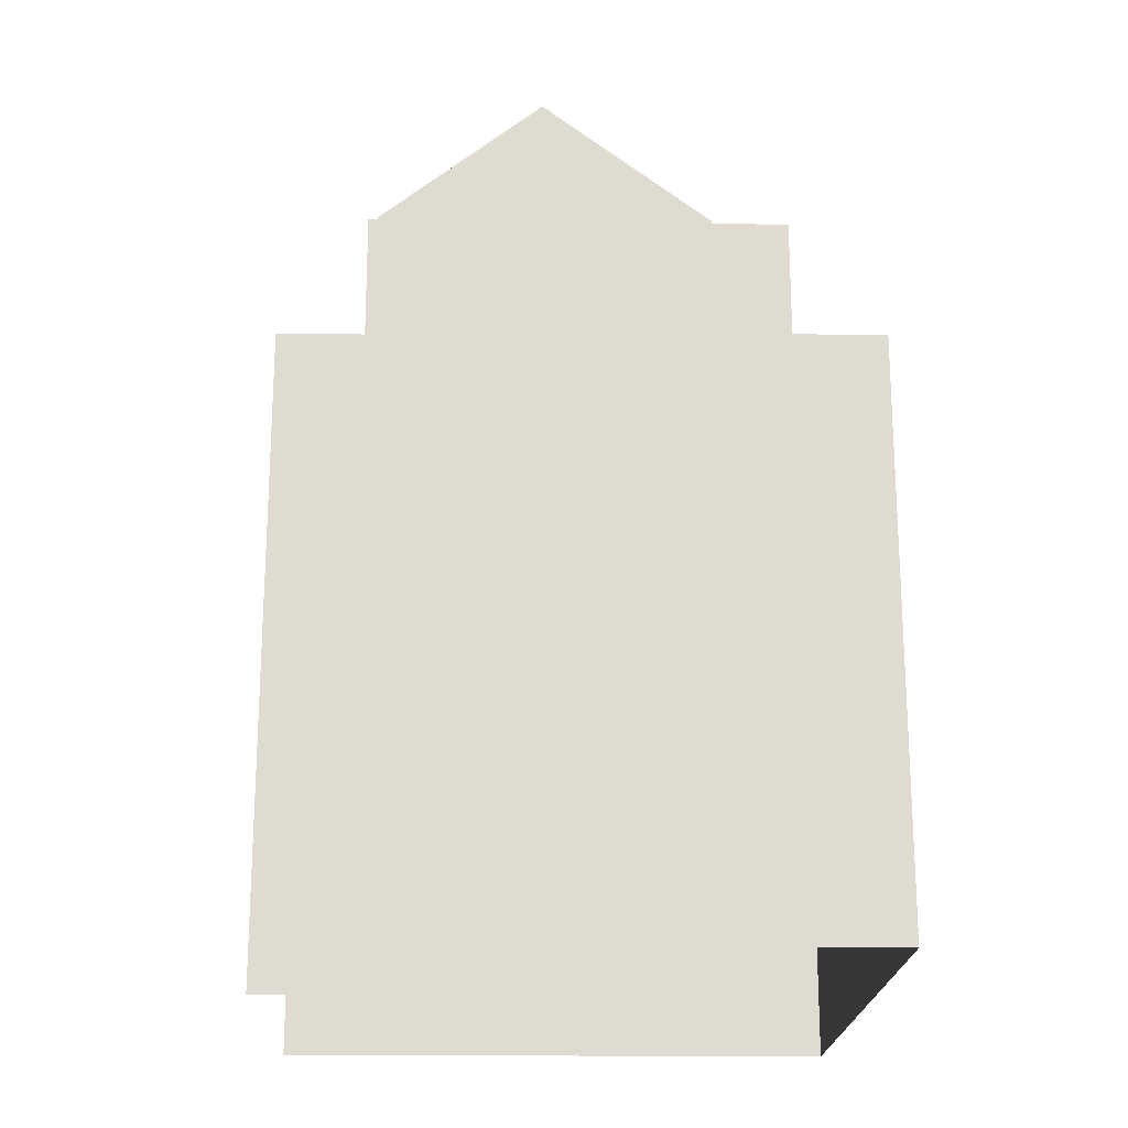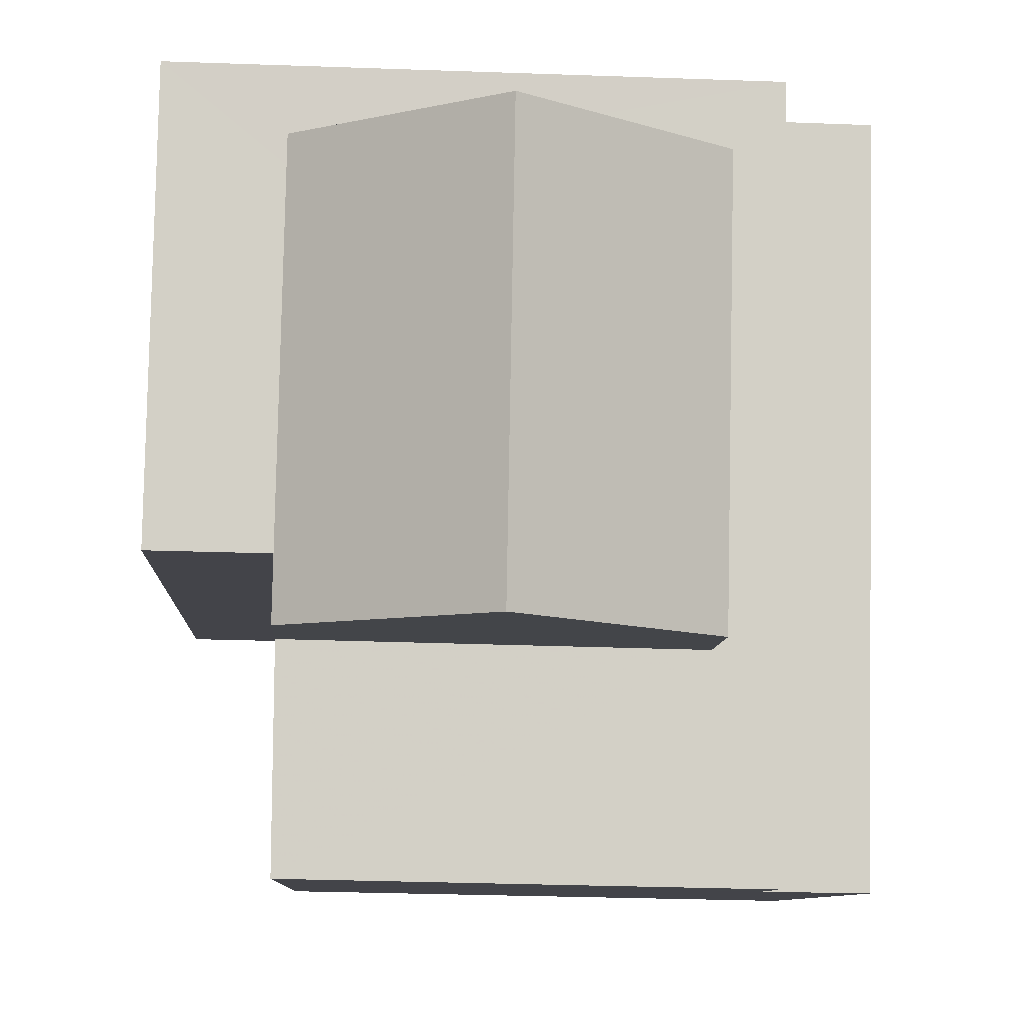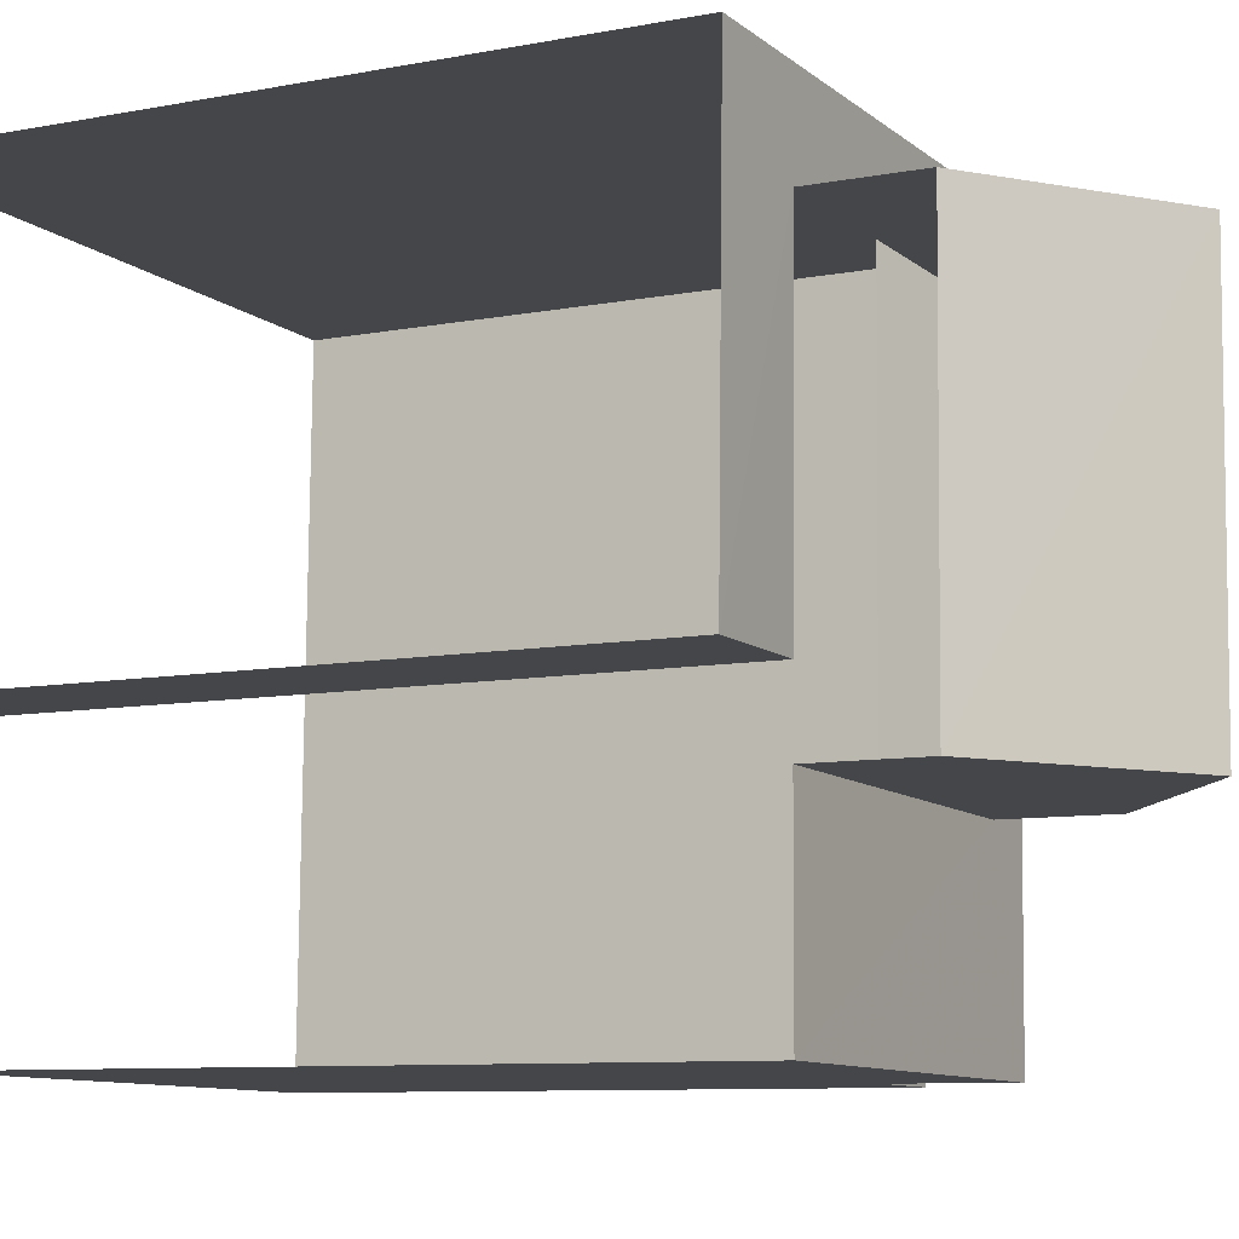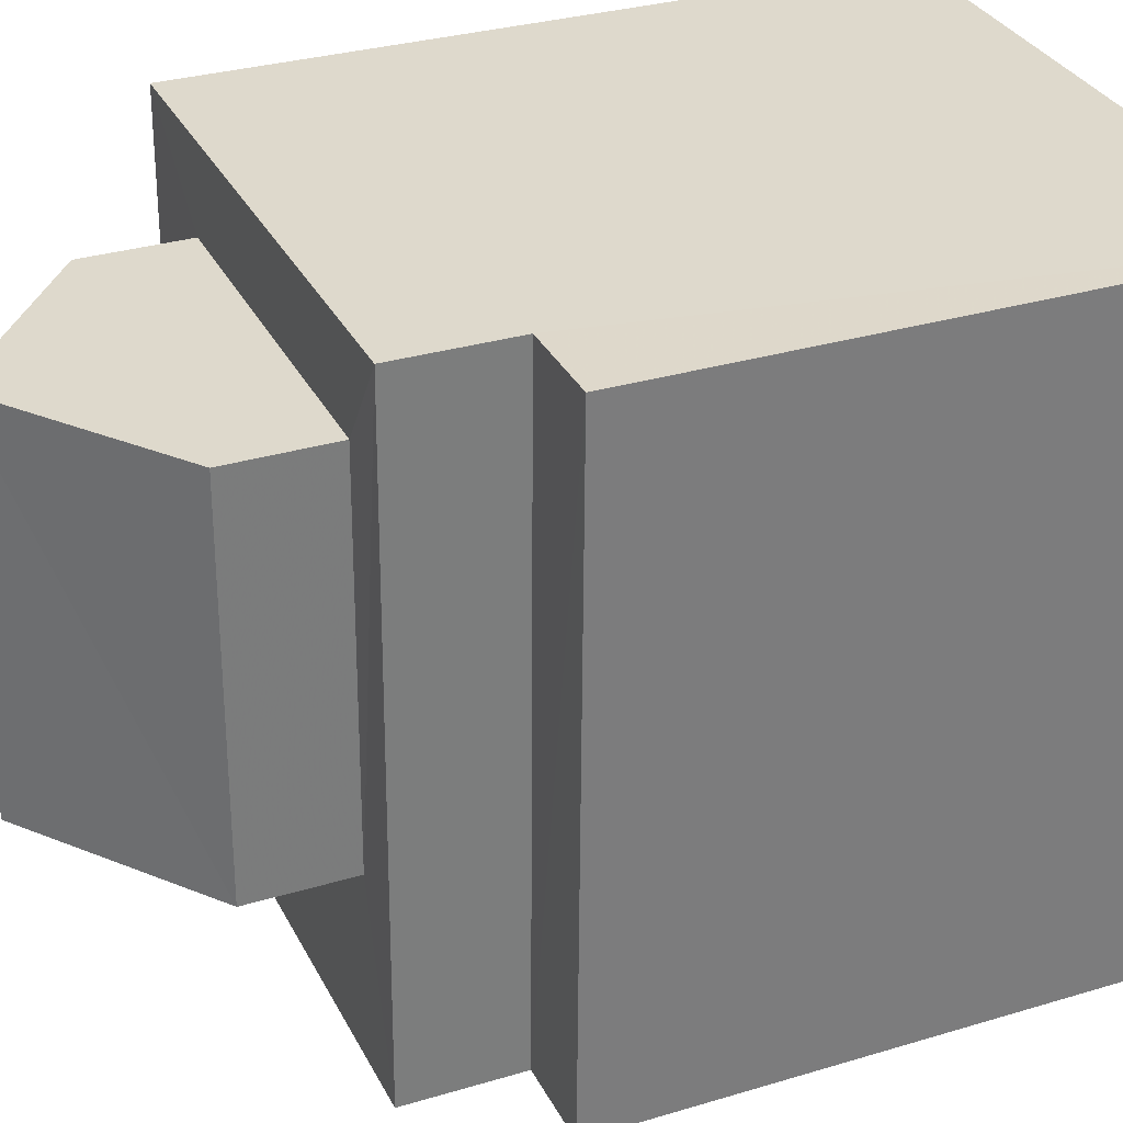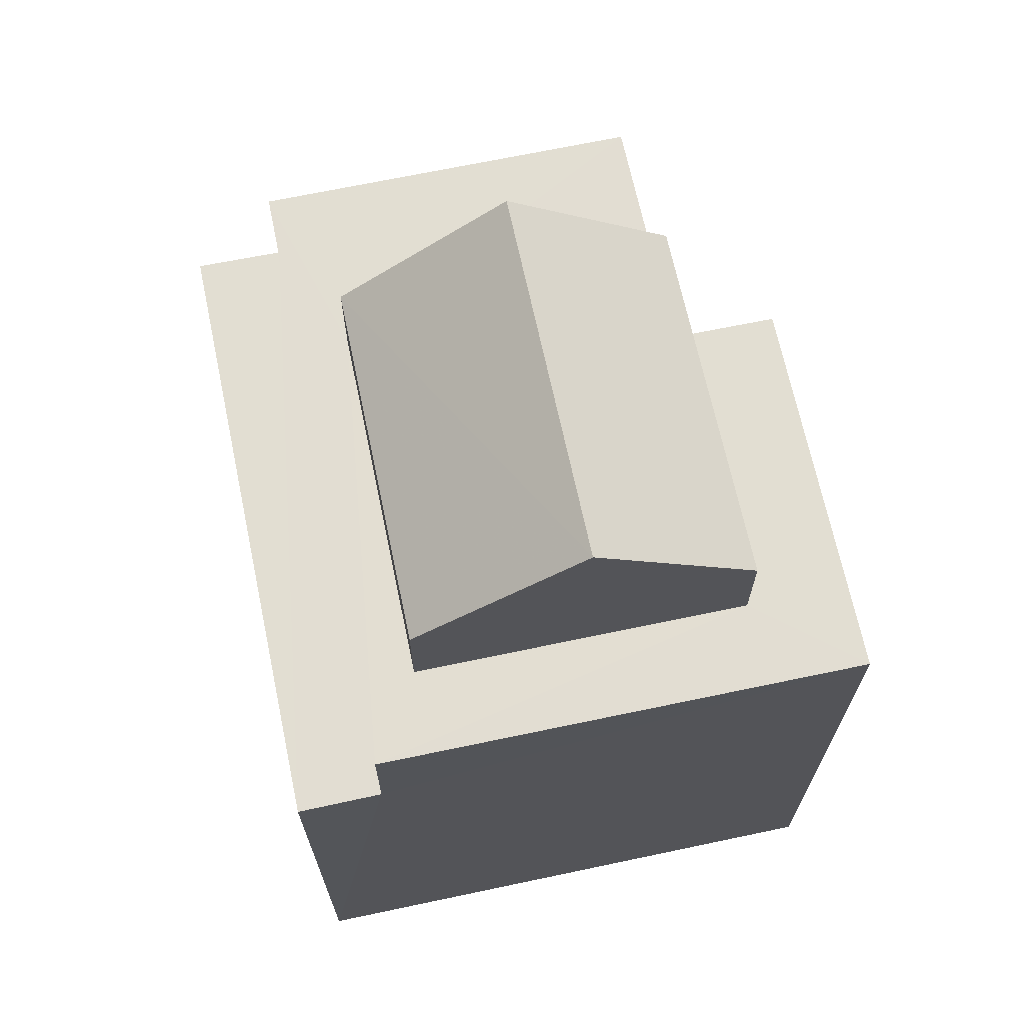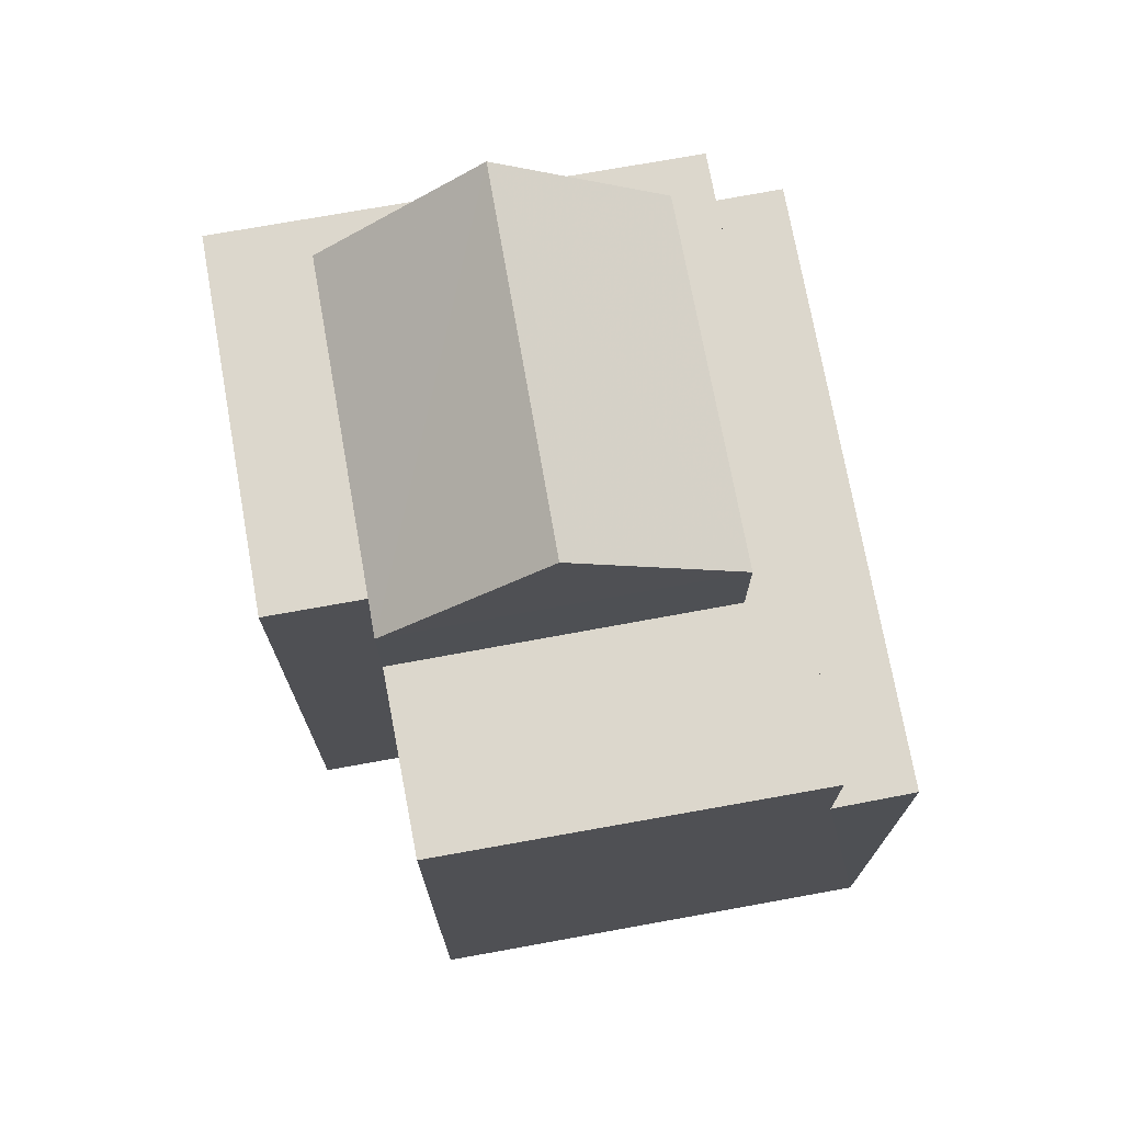
<metadata>
{"format":"obj","ext":"obj","renderer":"f3d","projection":"perspective","resolution":1024,"background":"white","views":[{"elev":-19.7,"azim":-2.6,"up":"+Z"},{"elev":-8.4,"azim":-2.7,"up":"+Y"},{"elev":-8.7,"azim":-62.3,"up":"+Y"},{"elev":30.8,"azim":66.6,"up":"+Y"},{"elev":68.1,"azim":167.0,"up":"+Z"},{"elev":73.0,"azim":-11.4,"up":"+Z"}]}
</metadata>
<code>
v -3.723e+05 -1.041e+05 30.09
v -3.723e+05 -1.041e+05 30.09
v -3.723e+05 -1.041e+05 30.09
v -3.723e+05 -1.041e+05 30.09
v -3.723e+05 -1.041e+05 30.09
v -3.723e+05 -1.041e+05 30.09
v -3.723e+05 -1.041e+05 39.74
v -3.723e+05 -1.041e+05 39.74
v -3.723e+05 -1.041e+05 39.74
v -3.723e+05 -1.041e+05 39.74
v -3.723e+05 -1.041e+05 41.66
v -3.723e+05 -1.041e+05 41.66
v -3.723e+05 -1.041e+05 41.66
v -3.723e+05 -1.041e+05 41.66
v -3.723e+05 -1.041e+05 41.66
v -3.723e+05 -1.041e+05 41.66
v -3.723e+05 -1.041e+05 41.66
v -3.723e+05 -1.041e+05 41.66
v -3.723e+05 -1.041e+05 41.66
v -3.723e+05 -1.041e+05 41.66
v -3.723e+05 -1.041e+05 43.37
v -3.723e+05 -1.041e+05 43.37
v -3.723e+05 -1.041e+05 45.6
v -3.723e+05 -1.041e+05 45.6
v -3.723e+05 -1.041e+05 43.37
v -3.723e+05 -1.041e+05 43.37
f 1 2 3
f 2 4 3
f 3 5 6
f 3 4 5
f 12 2 1
f 13 12 1
f 6 18 3
f 6 17 18
f 11 19 26
f 3 18 19
f 26 19 25
f 19 18 25
f 7 8 9
f 10 7 9
f 11 12 13
f 11 14 12
f 14 15 16
f 17 15 18
f 16 15 17
f 11 13 19
f 14 20 15
f 20 14 11
f 21 22 23
f 24 21 23
f 23 25 24
f 23 26 25
f 25 18 21
f 25 21 24
f 18 15 21
f 9 5 4
f 9 8 5
f 22 20 26
f 22 26 23
f 20 11 26
f 15 22 21
f 15 20 22
f 16 17 7
f 17 6 7
f 7 5 8
f 7 6 5
f 7 14 16
f 7 10 14
f 12 10 2
f 2 10 4
f 12 14 10
f 4 10 9
f 13 1 3
f 19 13 3

</code>
